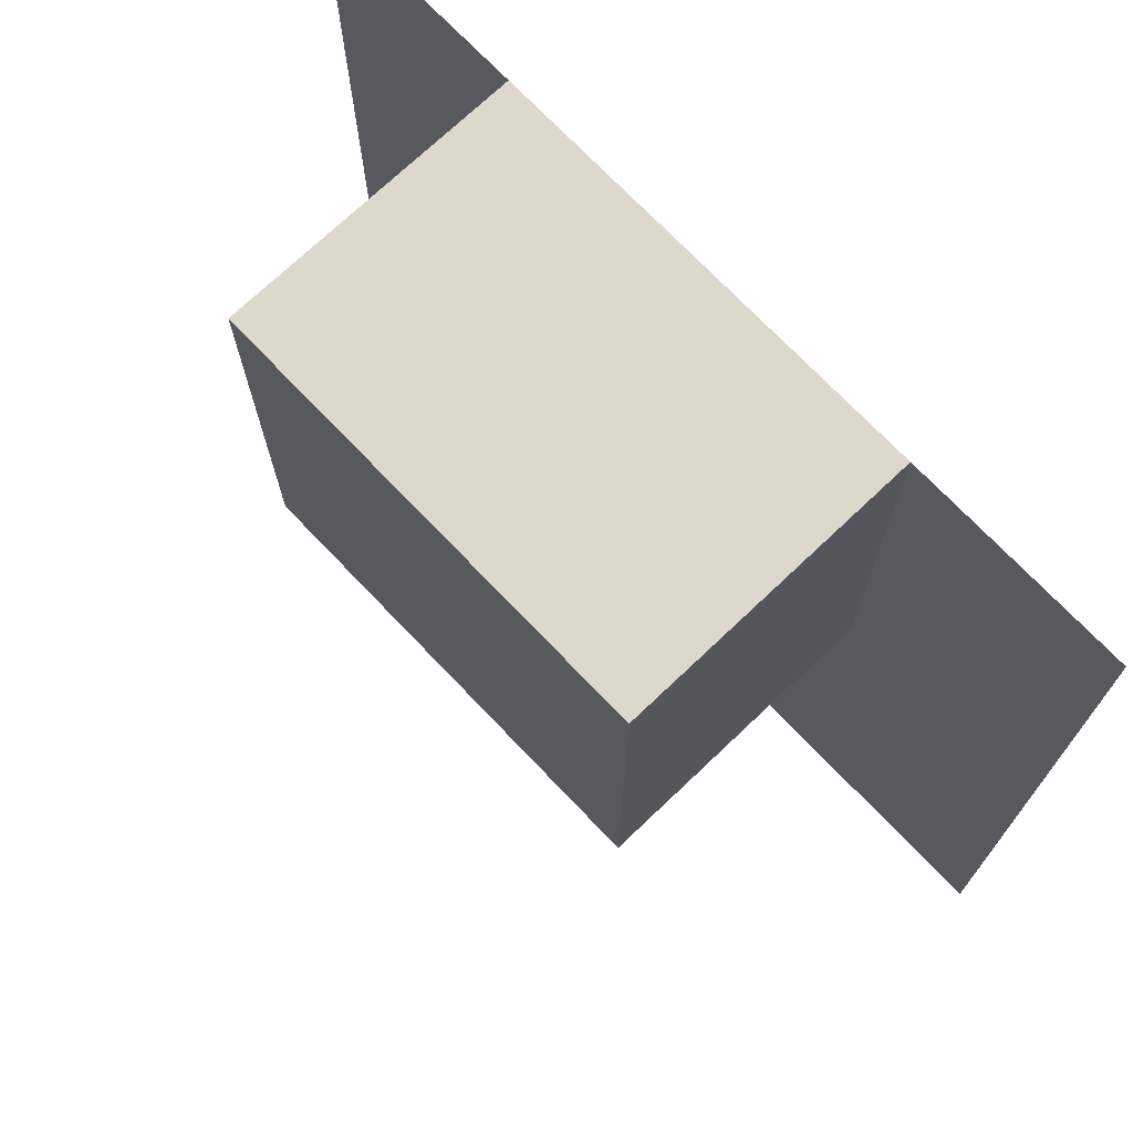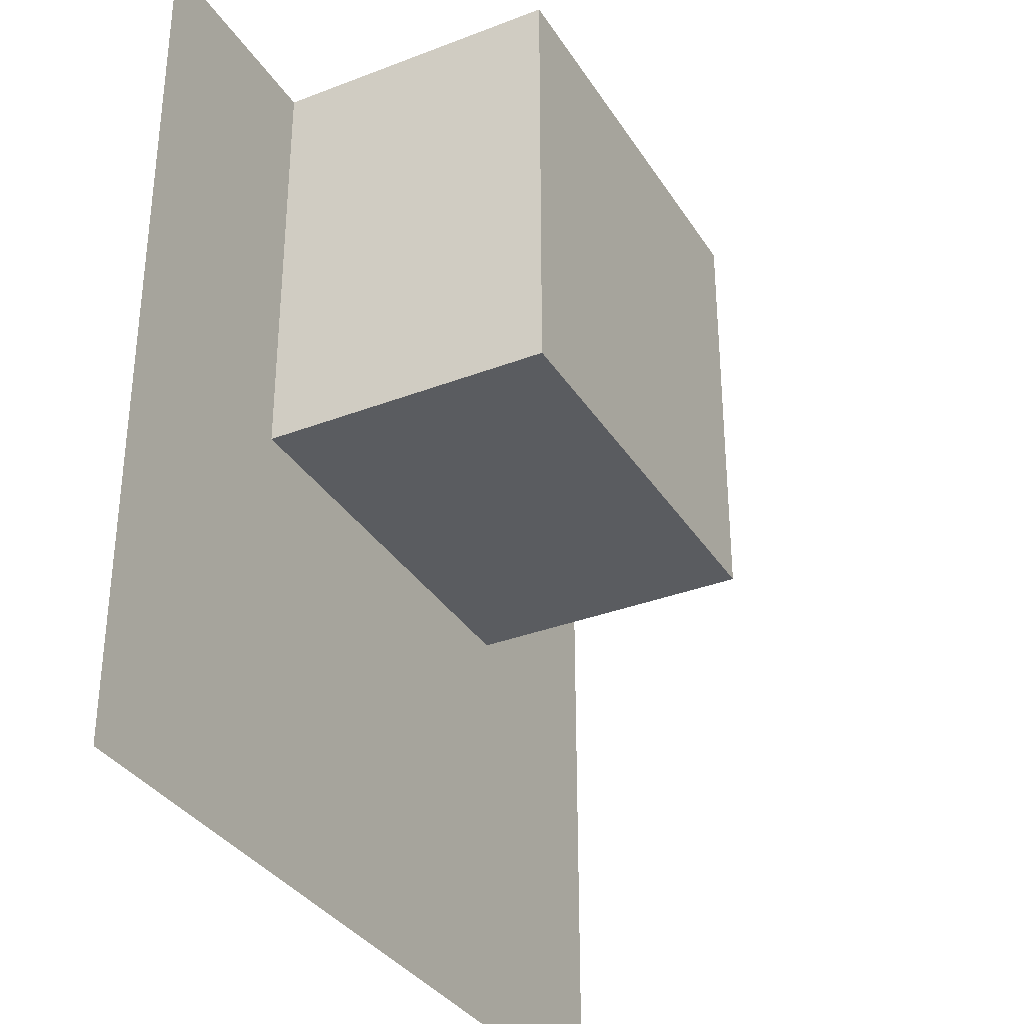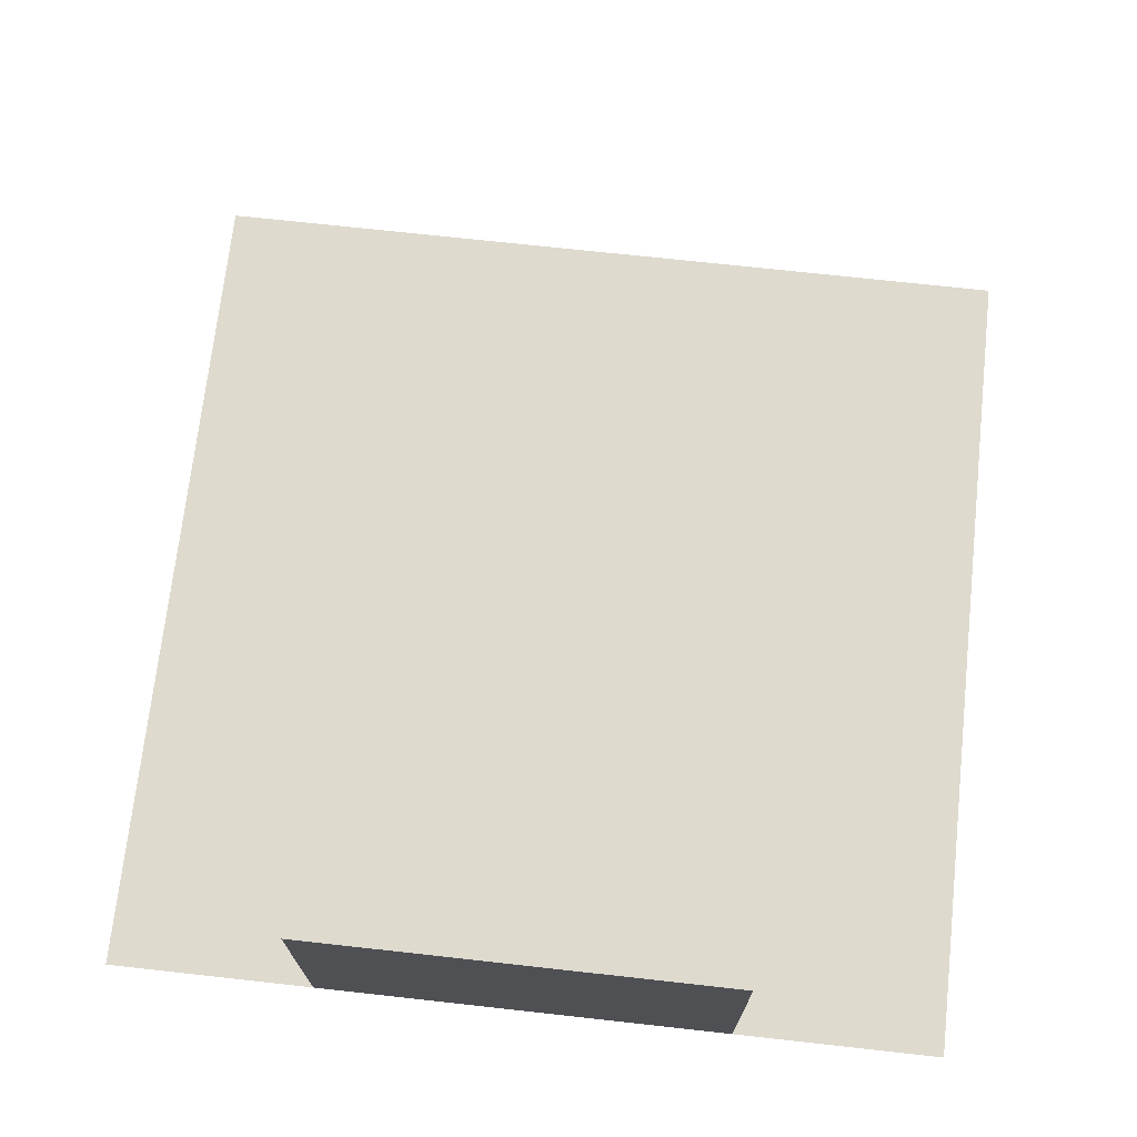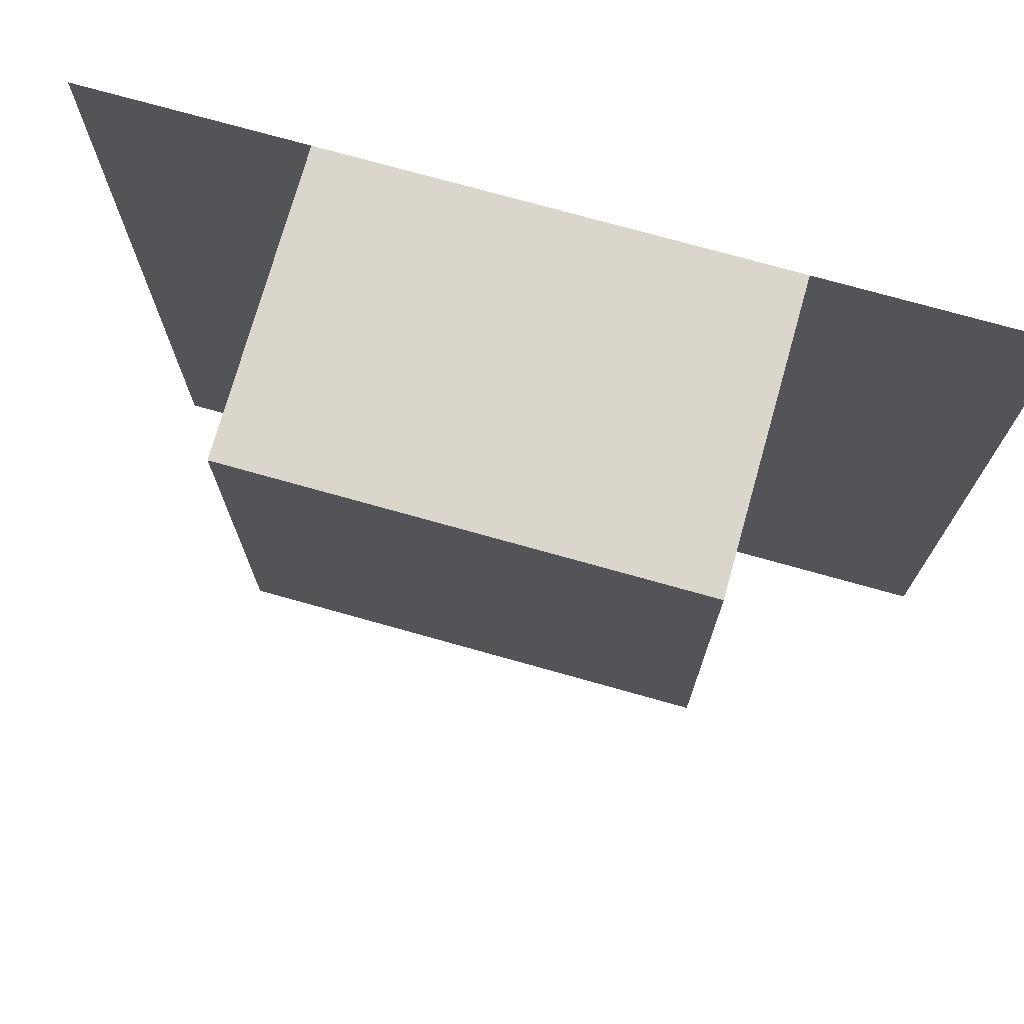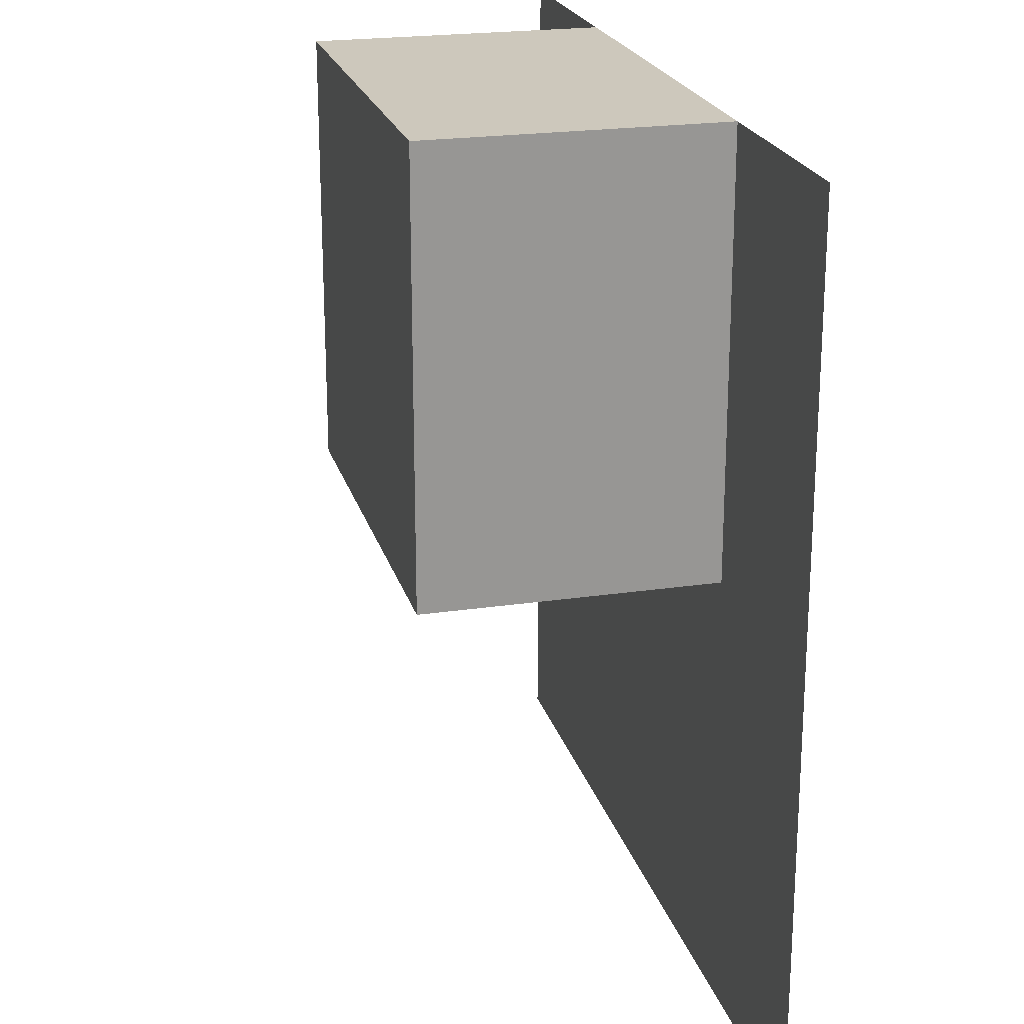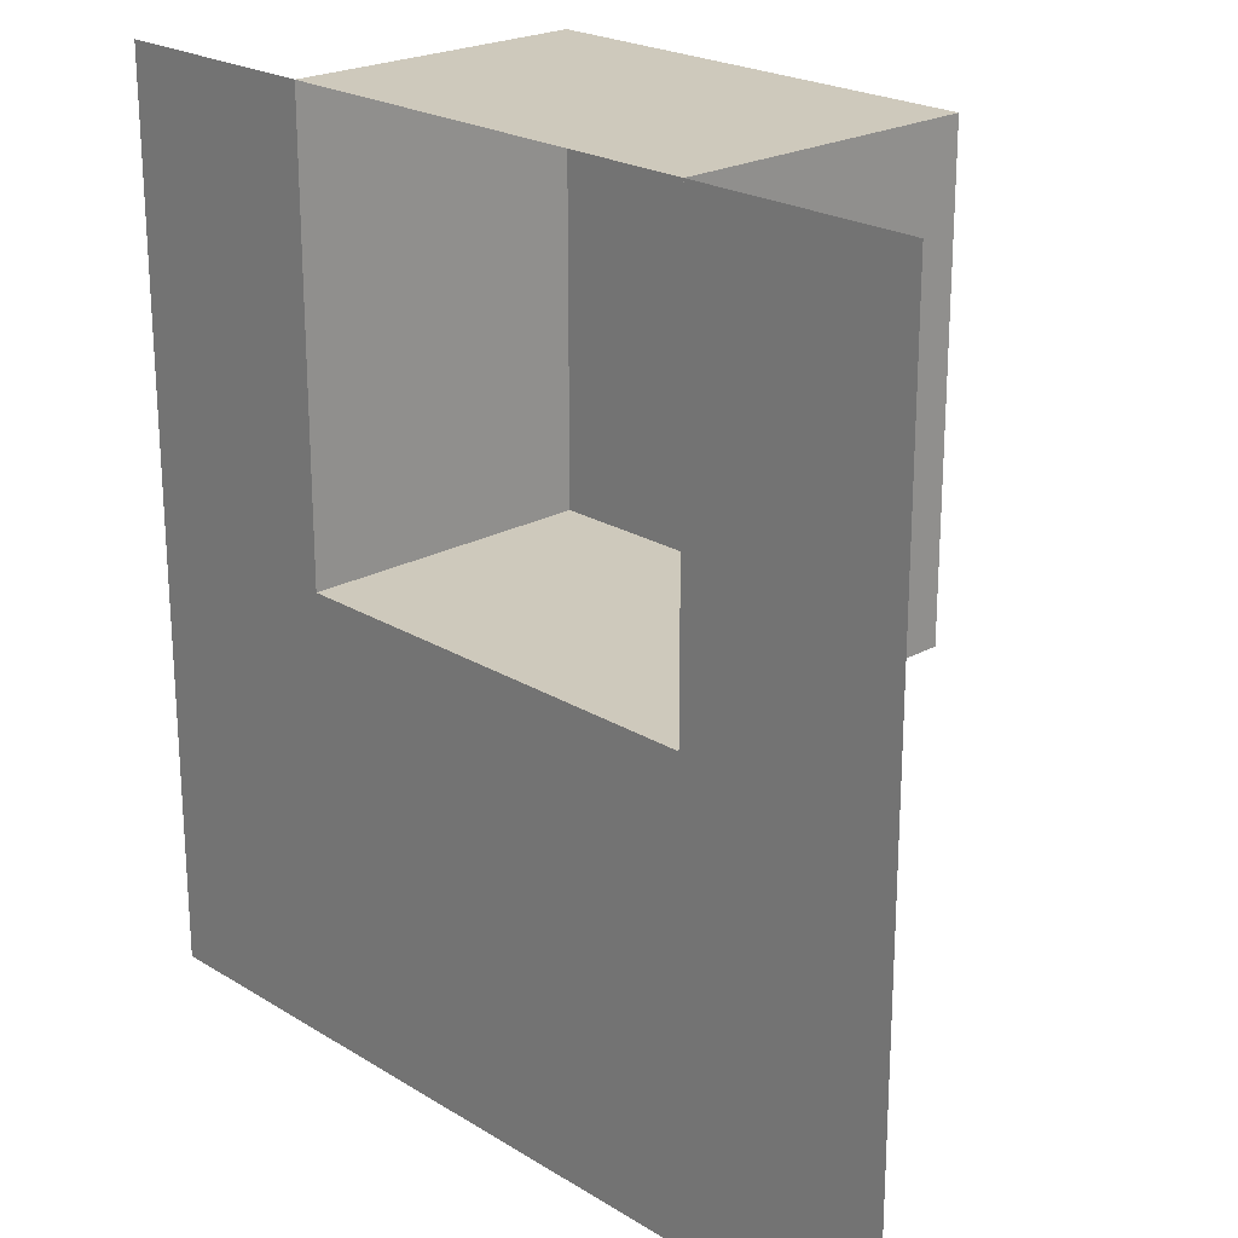
<metadata>
{"format":"obj","ext":"obj","renderer":"f3d","projection":"perspective","resolution":1024,"background":"white","views":[{"elev":72.3,"azim":-133.6,"up":"+Z"},{"elev":-33.8,"azim":117.7,"up":"+Z"},{"elev":71.2,"azim":6.3,"up":"+Y"},{"elev":74.0,"azim":-164.3,"up":"+Z"},{"elev":22.1,"azim":-104.5,"up":"+Z"},{"elev":22.5,"azim":46.5,"up":"+Z"}]}
</metadata>
<code>
o 09_blockbu_Plane.019
v -2.24 0 2.24
v 2.24 0 2.24
v -2.24 0 -2.24
v 2.24 0 -2.24
v -2.24 0 0.000322
v -1e-06 0 2.24
v 2.24 0 0.000322
v -1e-06 0 -2.24
v -1e-06 0 0.000322
v -1e-06 0 -1.12
v -2.24 0 1.12
v 1.12 0 2.24
v 2.24 0 -1.12
v -1.12 0 -2.24
v -2.24 0 -1.12
v -1.12 0 2.24
v 2.24 0 1.12
v 1.12 0 -2.24
v -1.12 0 0.000322
v 1.12 0 0.000322
v -1.12 0 -1.12
v 1.12 0 -1.12
v 1.12 0 1.12
v -1.12 0 1.12
v -1e-06 1.494 1.12
v -1e-06 1.494 0.000322
v -1.12 1.494 2.24
v -1e-06 1.494 2.24
v -1.12 1.494 0.000322
v 1.12 1.494 2.24
v 1.12 1.494 0.000322
v 1.12 1.494 1.12
v -1.12 1.494 1.12
f 23 12 2 17
f 22 18 8 10
f 21 15 5 19
f 10 21 19 9
f 8 14 21 10
f 14 3 15 21
f 20 22 10 9
f 7 13 22 20
f 13 4 18 22
f 20 23 17 7
f 5 11 24 19
f 11 1 16 24
f 20 9 26 31
f 23 20 31 32
f 19 24 33 29
f 16 6 28 27
f 33 27 28 25
f 26 25 32 31
f 25 28 30 32
f 29 33 25 26
f 9 19 29 26
f 24 16 27 33
f 6 12 30 28
f 12 23 32 30

</code>
